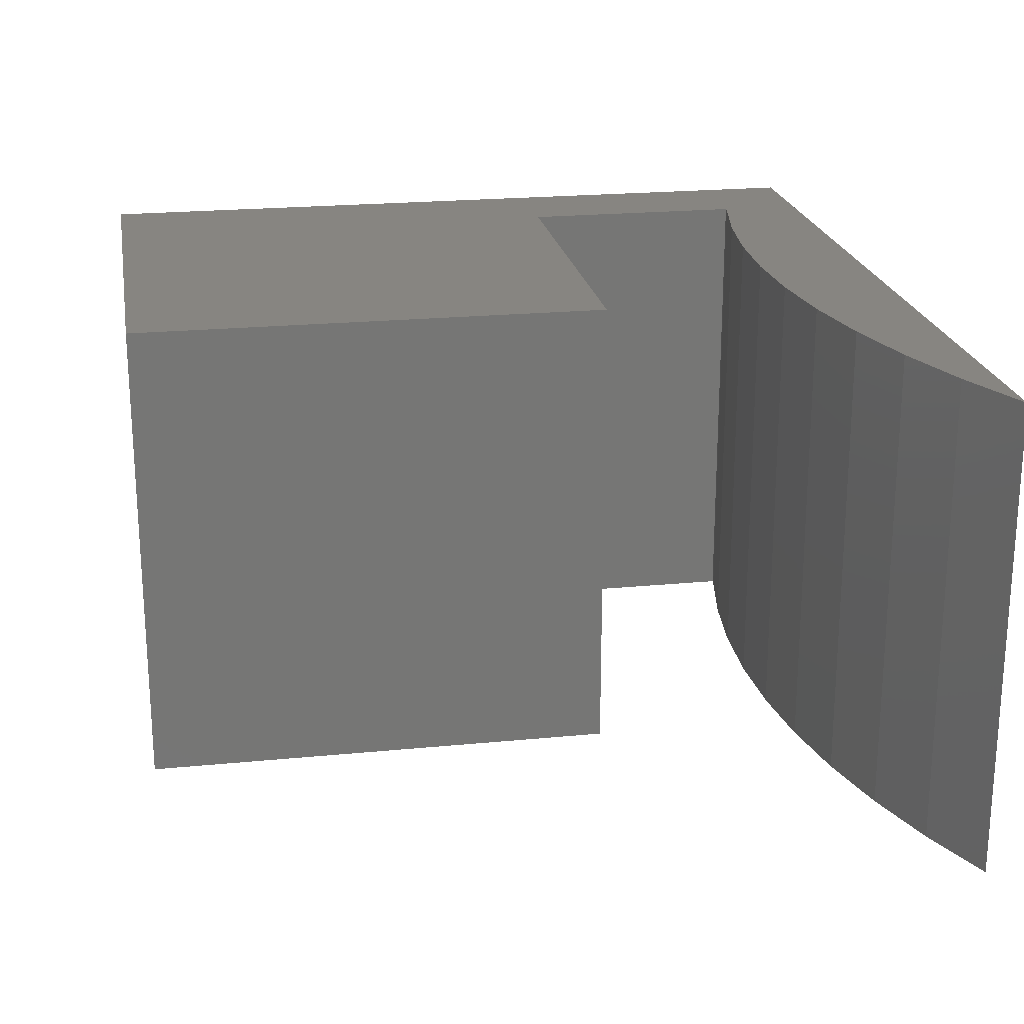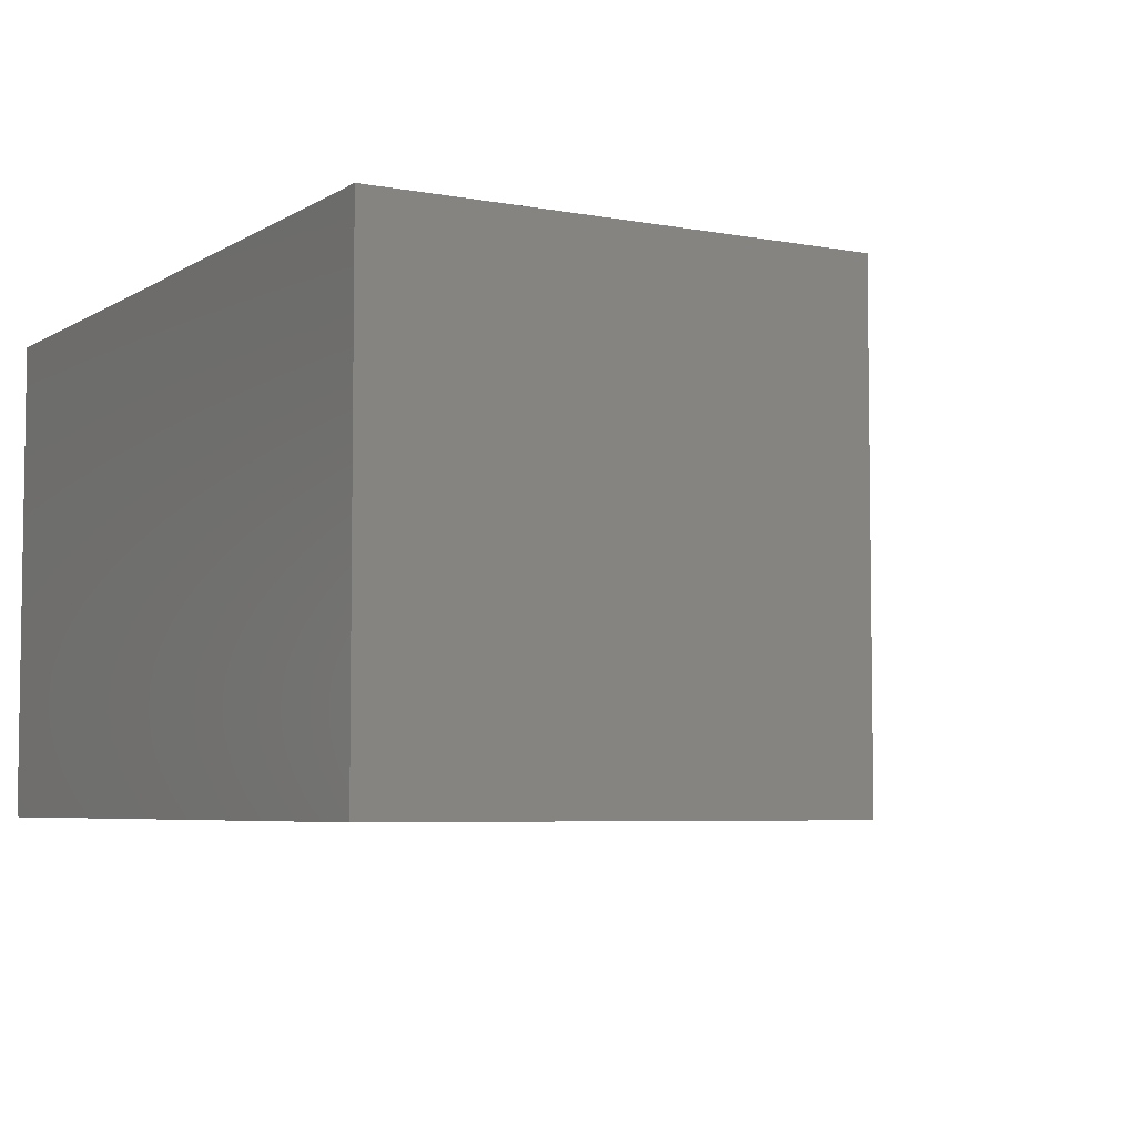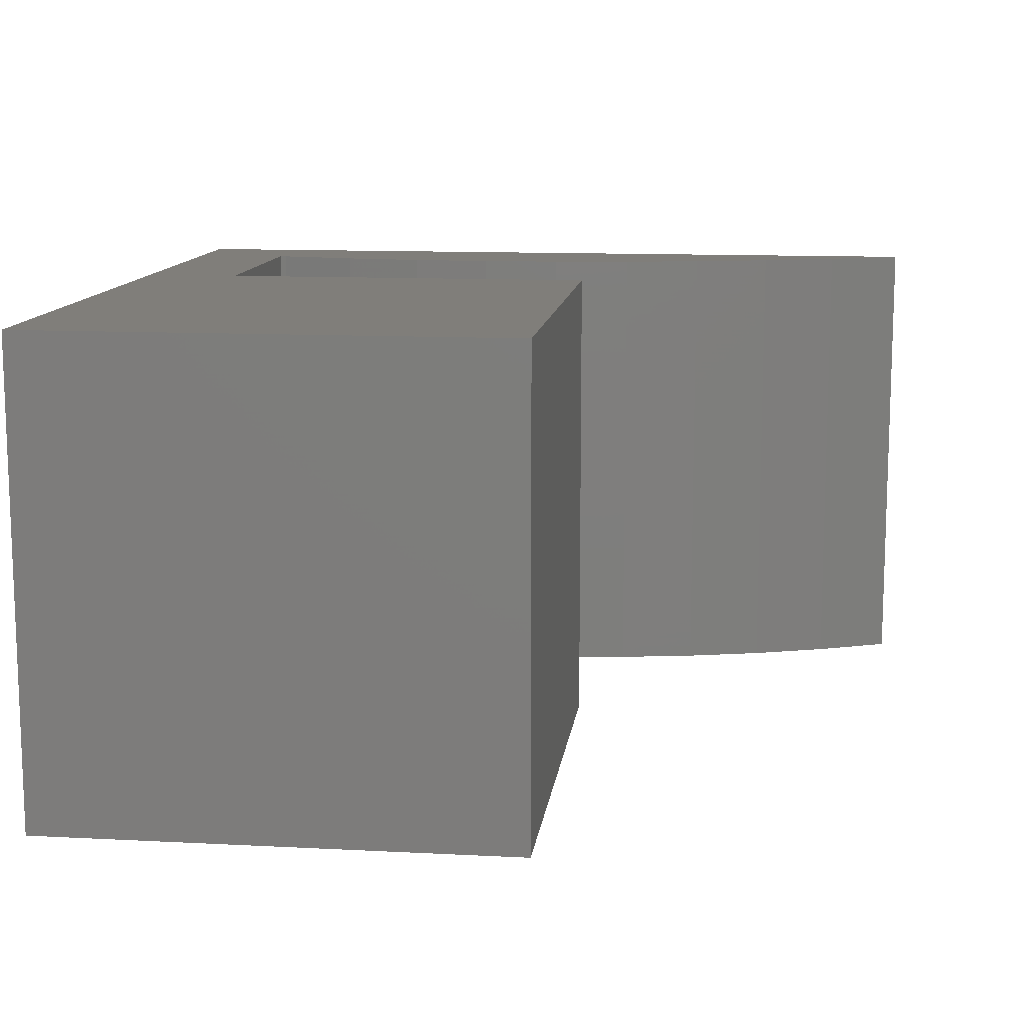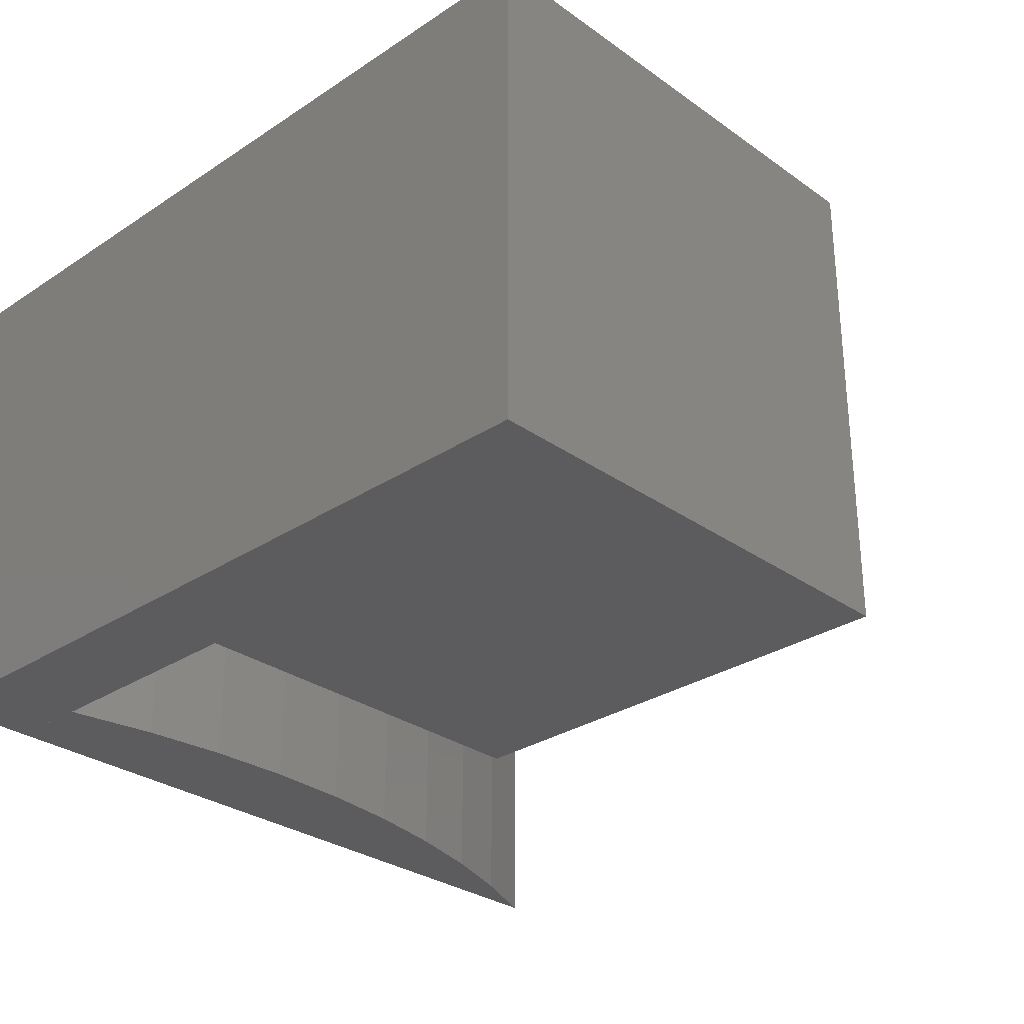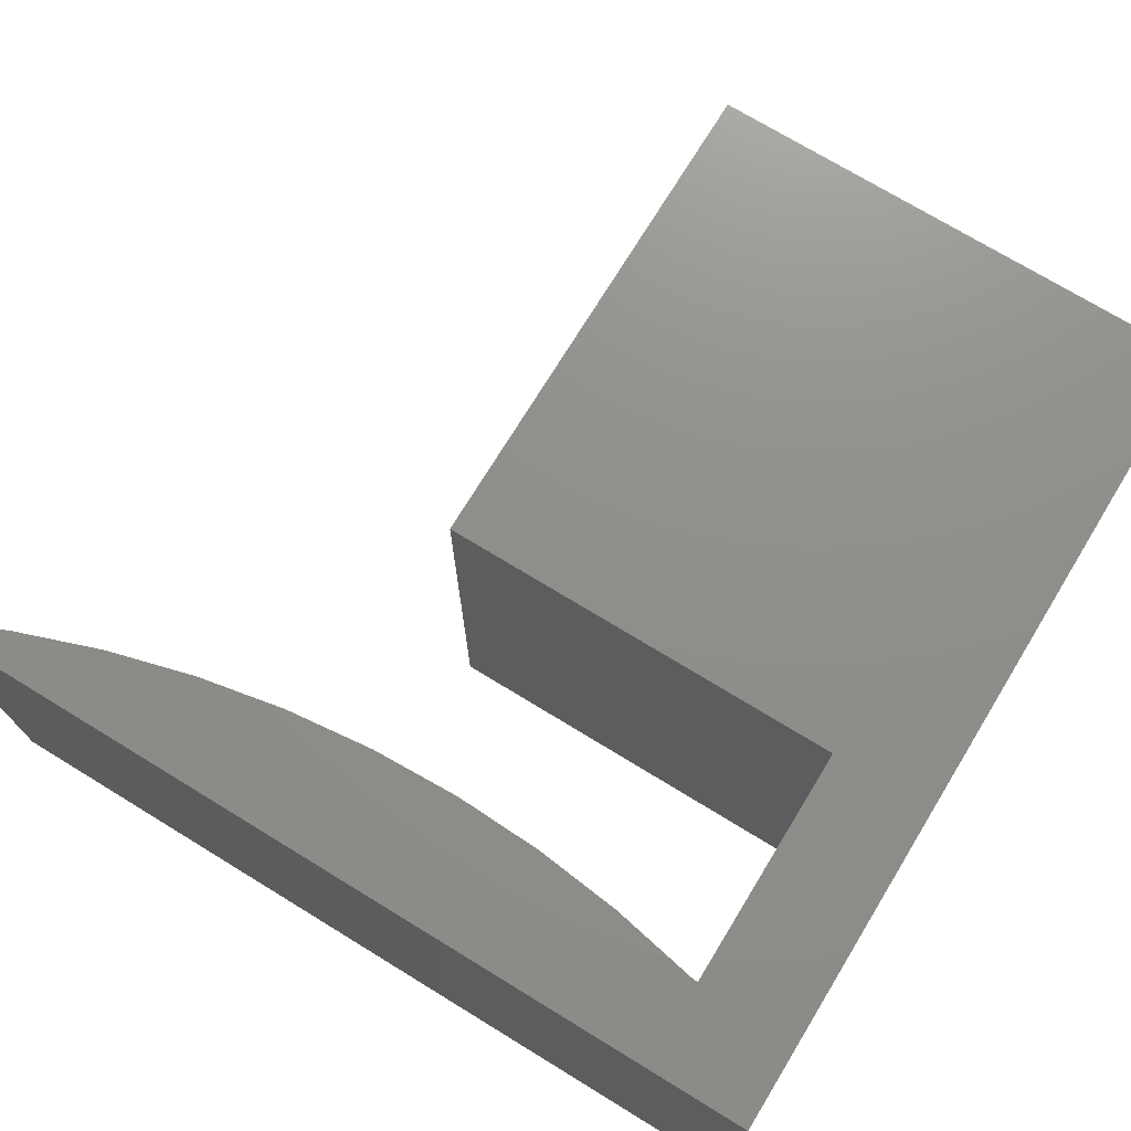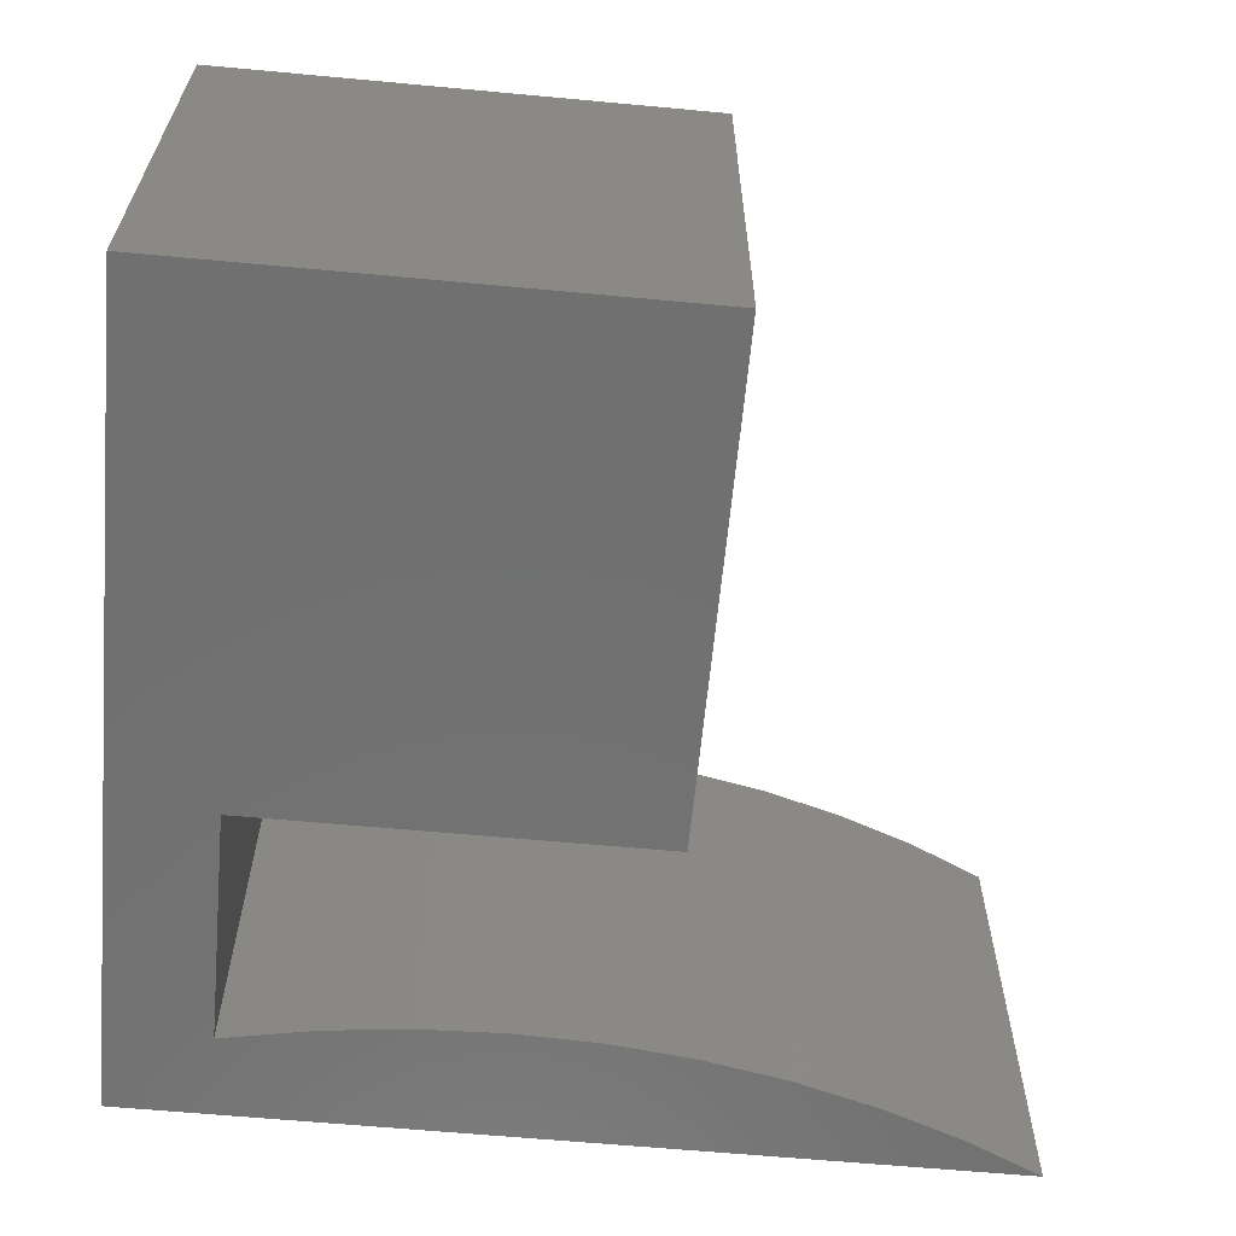
<metadata>
{"format":"stl","ext":"stl","renderer":"f3d","projection":"perspective","resolution":1024,"background":"white","views":[{"elev":21.7,"azim":-99.8,"up":"+Z"},{"elev":-5.4,"azim":149.9,"up":"+Z"},{"elev":12.0,"azim":-173.0,"up":"+Z"},{"elev":-29.6,"azim":133.9,"up":"+Z"},{"elev":73.2,"azim":31.4,"up":"+Z"},{"elev":-62.2,"azim":174.6,"up":"+Z"}]}
</metadata>
<code>
# stl→obj: 34 verts, 64 faces
v 1.423e-12 -10.21 5
v -1 -10.21 0
v 1.423e-12 -10.21 0
v -1 -10.21 5
v -1 -7 5
v -5 -2 5
v -5 -7 5
v 0 -2 5
v 0 -2 0
v -5 -7 0
v -5 -2 0
v -1 -7 0
v -7.844 -9.862 0
v -8.633 -10.21 0
v -7.031 -9.574 0
v -6.198 -9.348 0
v -5.351 -9.186 0
v -4.494 -9.088 0
v -3.633 -9.055 0
v -2.771 -9.088 0
v -1.914 -9.186 0
v -1.067 -9.348 0
v -1 -9.355 0
v -8.633 -10.21 5
v -7.844 -9.862 5
v -7.031 -9.574 5
v -6.198 -9.348 5
v -5.351 -9.186 5
v -4.494 -9.088 5
v -3.633 -9.055 5
v -1.914 -9.186 5
v -1.067 -9.348 5
v -1 -9.355 5
v -2.771 -9.088 5
f 1 2 3
f 2 1 4
f 5 6 7
f 6 5 8
f 8 5 4
f 8 4 1
f 9 1 3
f 1 9 8
f 6 10 7
f 10 6 11
f 5 2 4
f 2 5 12
f 5 10 12
f 10 5 7
f 6 9 11
f 9 6 8
f 9 10 11
f 10 9 12
f 12 9 2
f 2 9 3
f 13 2 14
f 2 13 15
f 2 15 16
f 2 16 17
f 2 17 18
f 2 18 19
f 2 19 20
f 2 20 21
f 2 21 22
f 2 22 23
f 24 13 14
f 13 24 25
f 25 15 13
f 15 25 26
f 26 16 15
f 16 26 27
f 27 17 16
f 17 27 28
f 29 19 18
f 19 29 30
f 31 22 21
f 22 31 32
f 32 23 22
f 23 32 33
f 30 20 19
f 20 30 34
f 34 21 20
f 21 34 31
f 28 18 17
f 18 28 29
f 4 25 24
f 25 4 26
f 26 4 27
f 27 4 28
f 28 4 29
f 29 4 30
f 30 4 34
f 34 4 31
f 31 4 32
f 32 4 33
f 4 14 2
f 14 4 24
f 23 4 2
f 4 23 33

</code>
